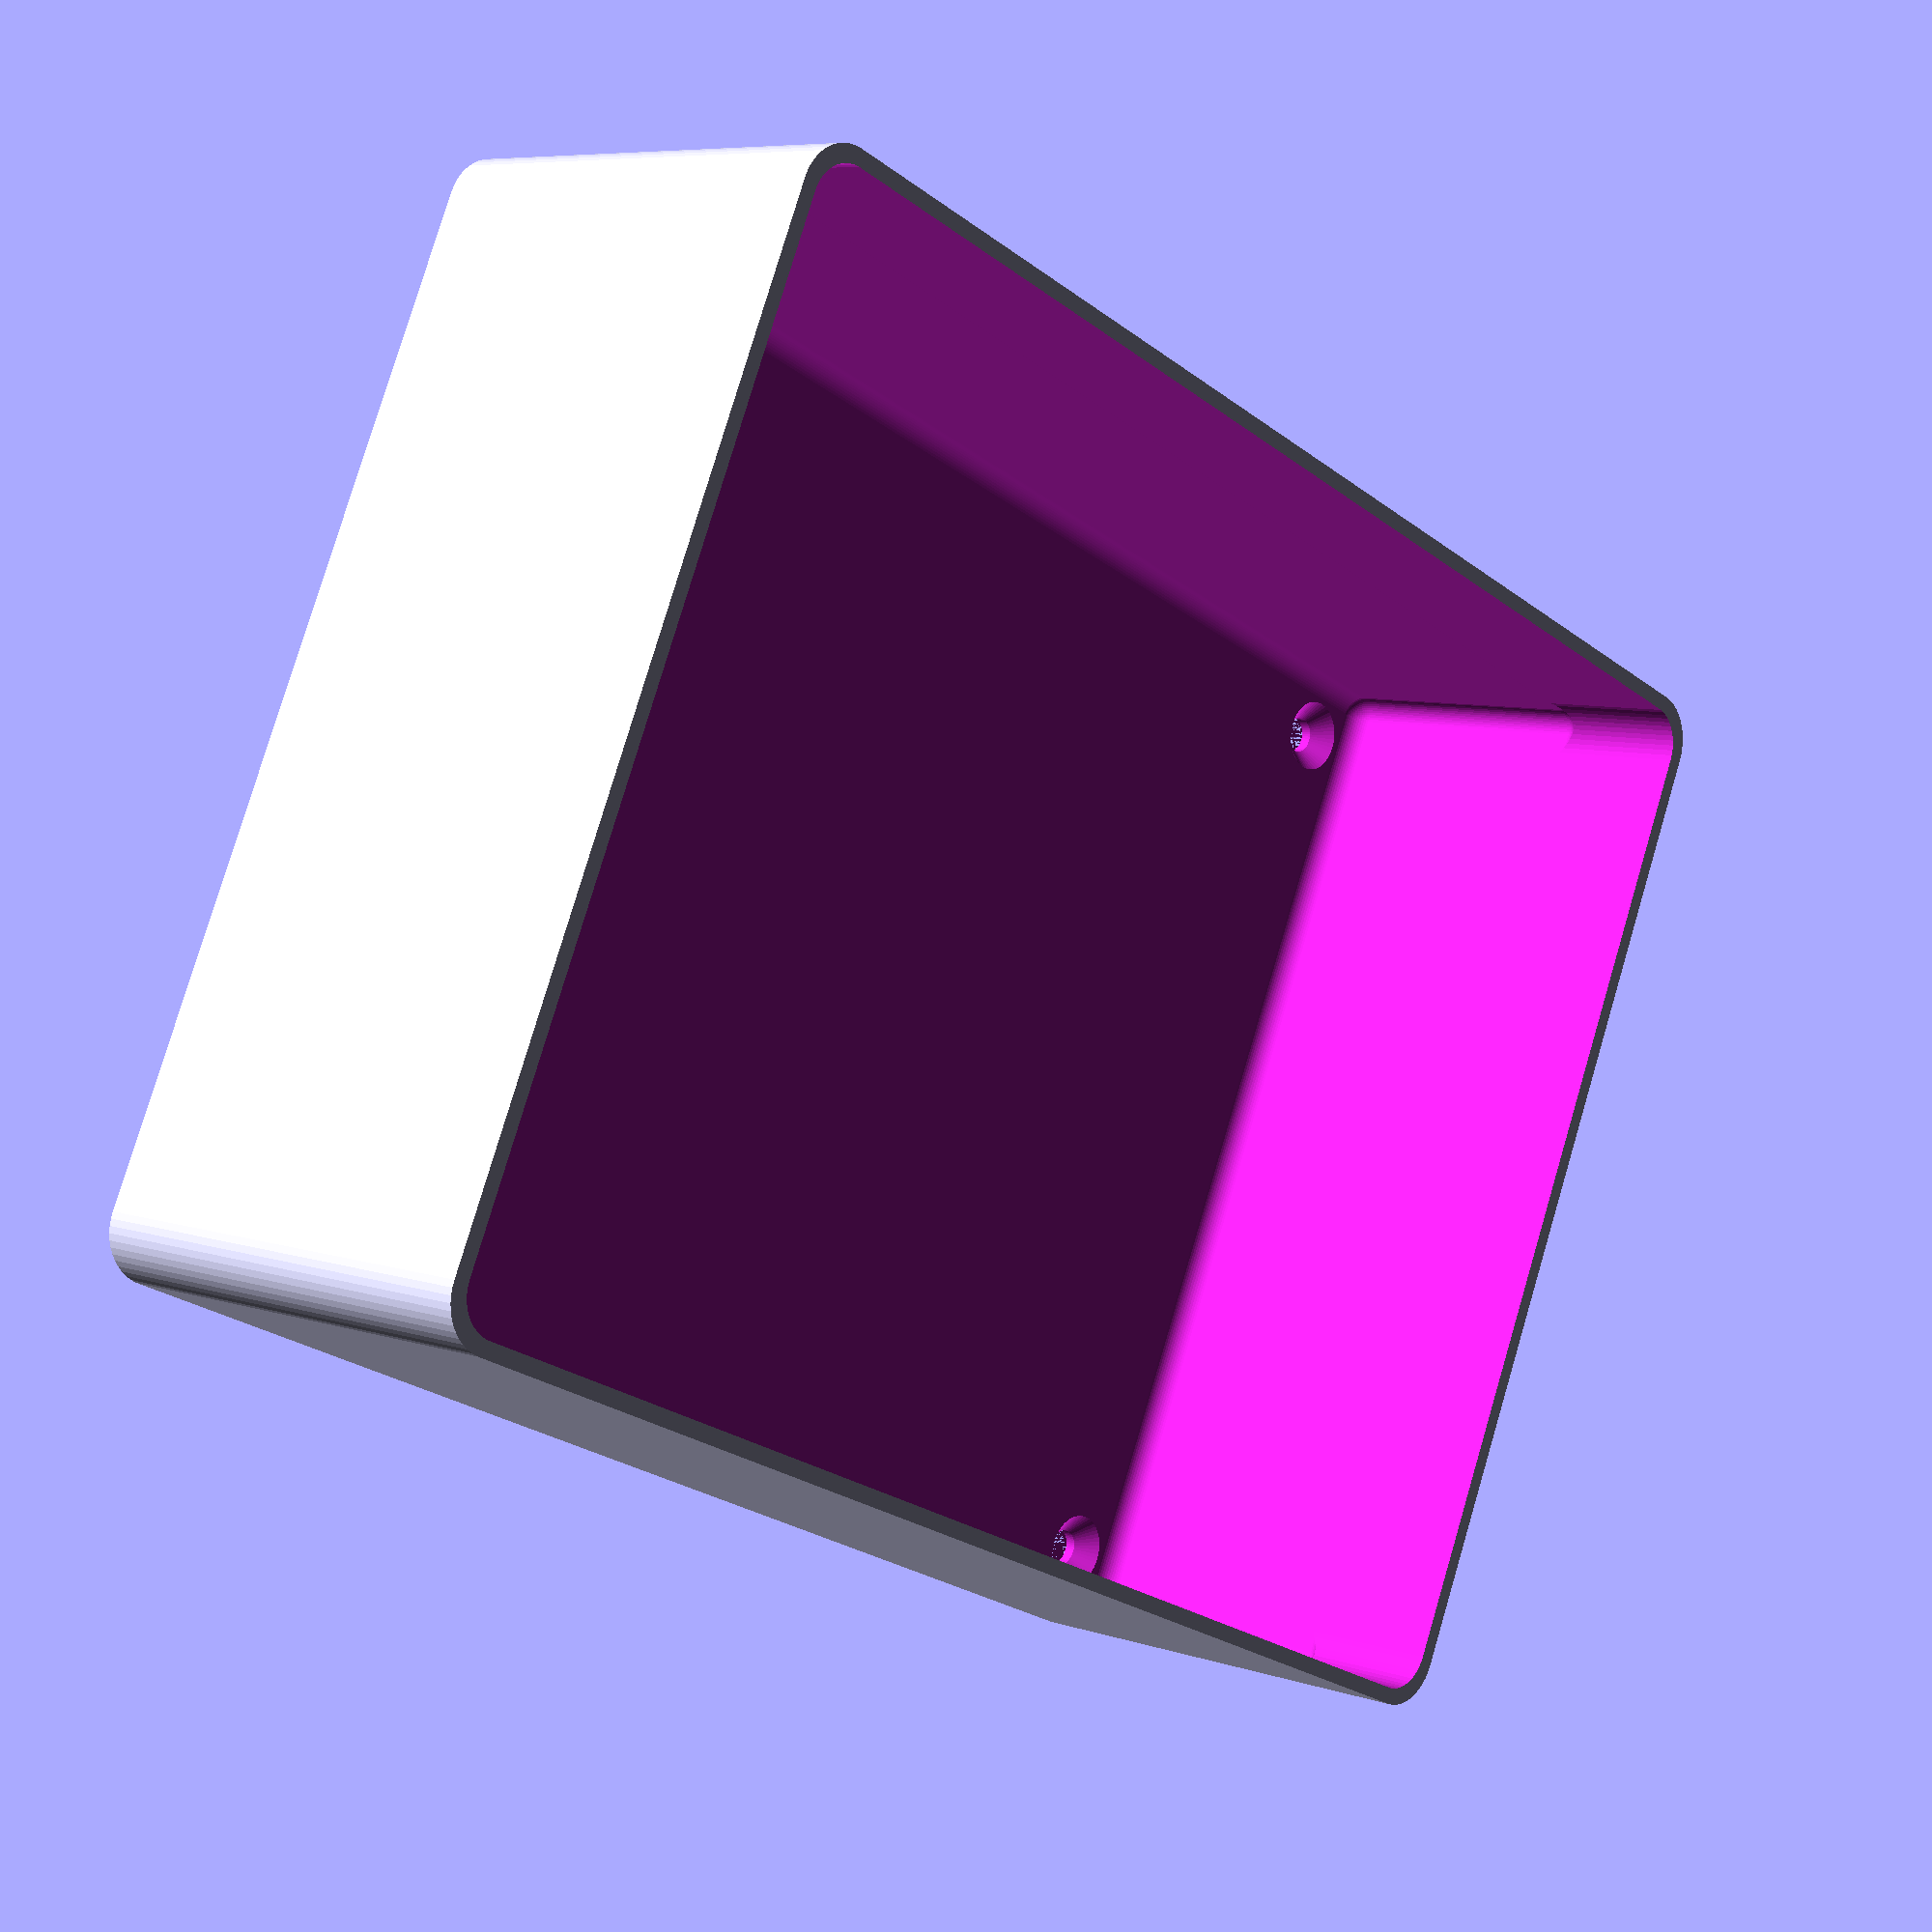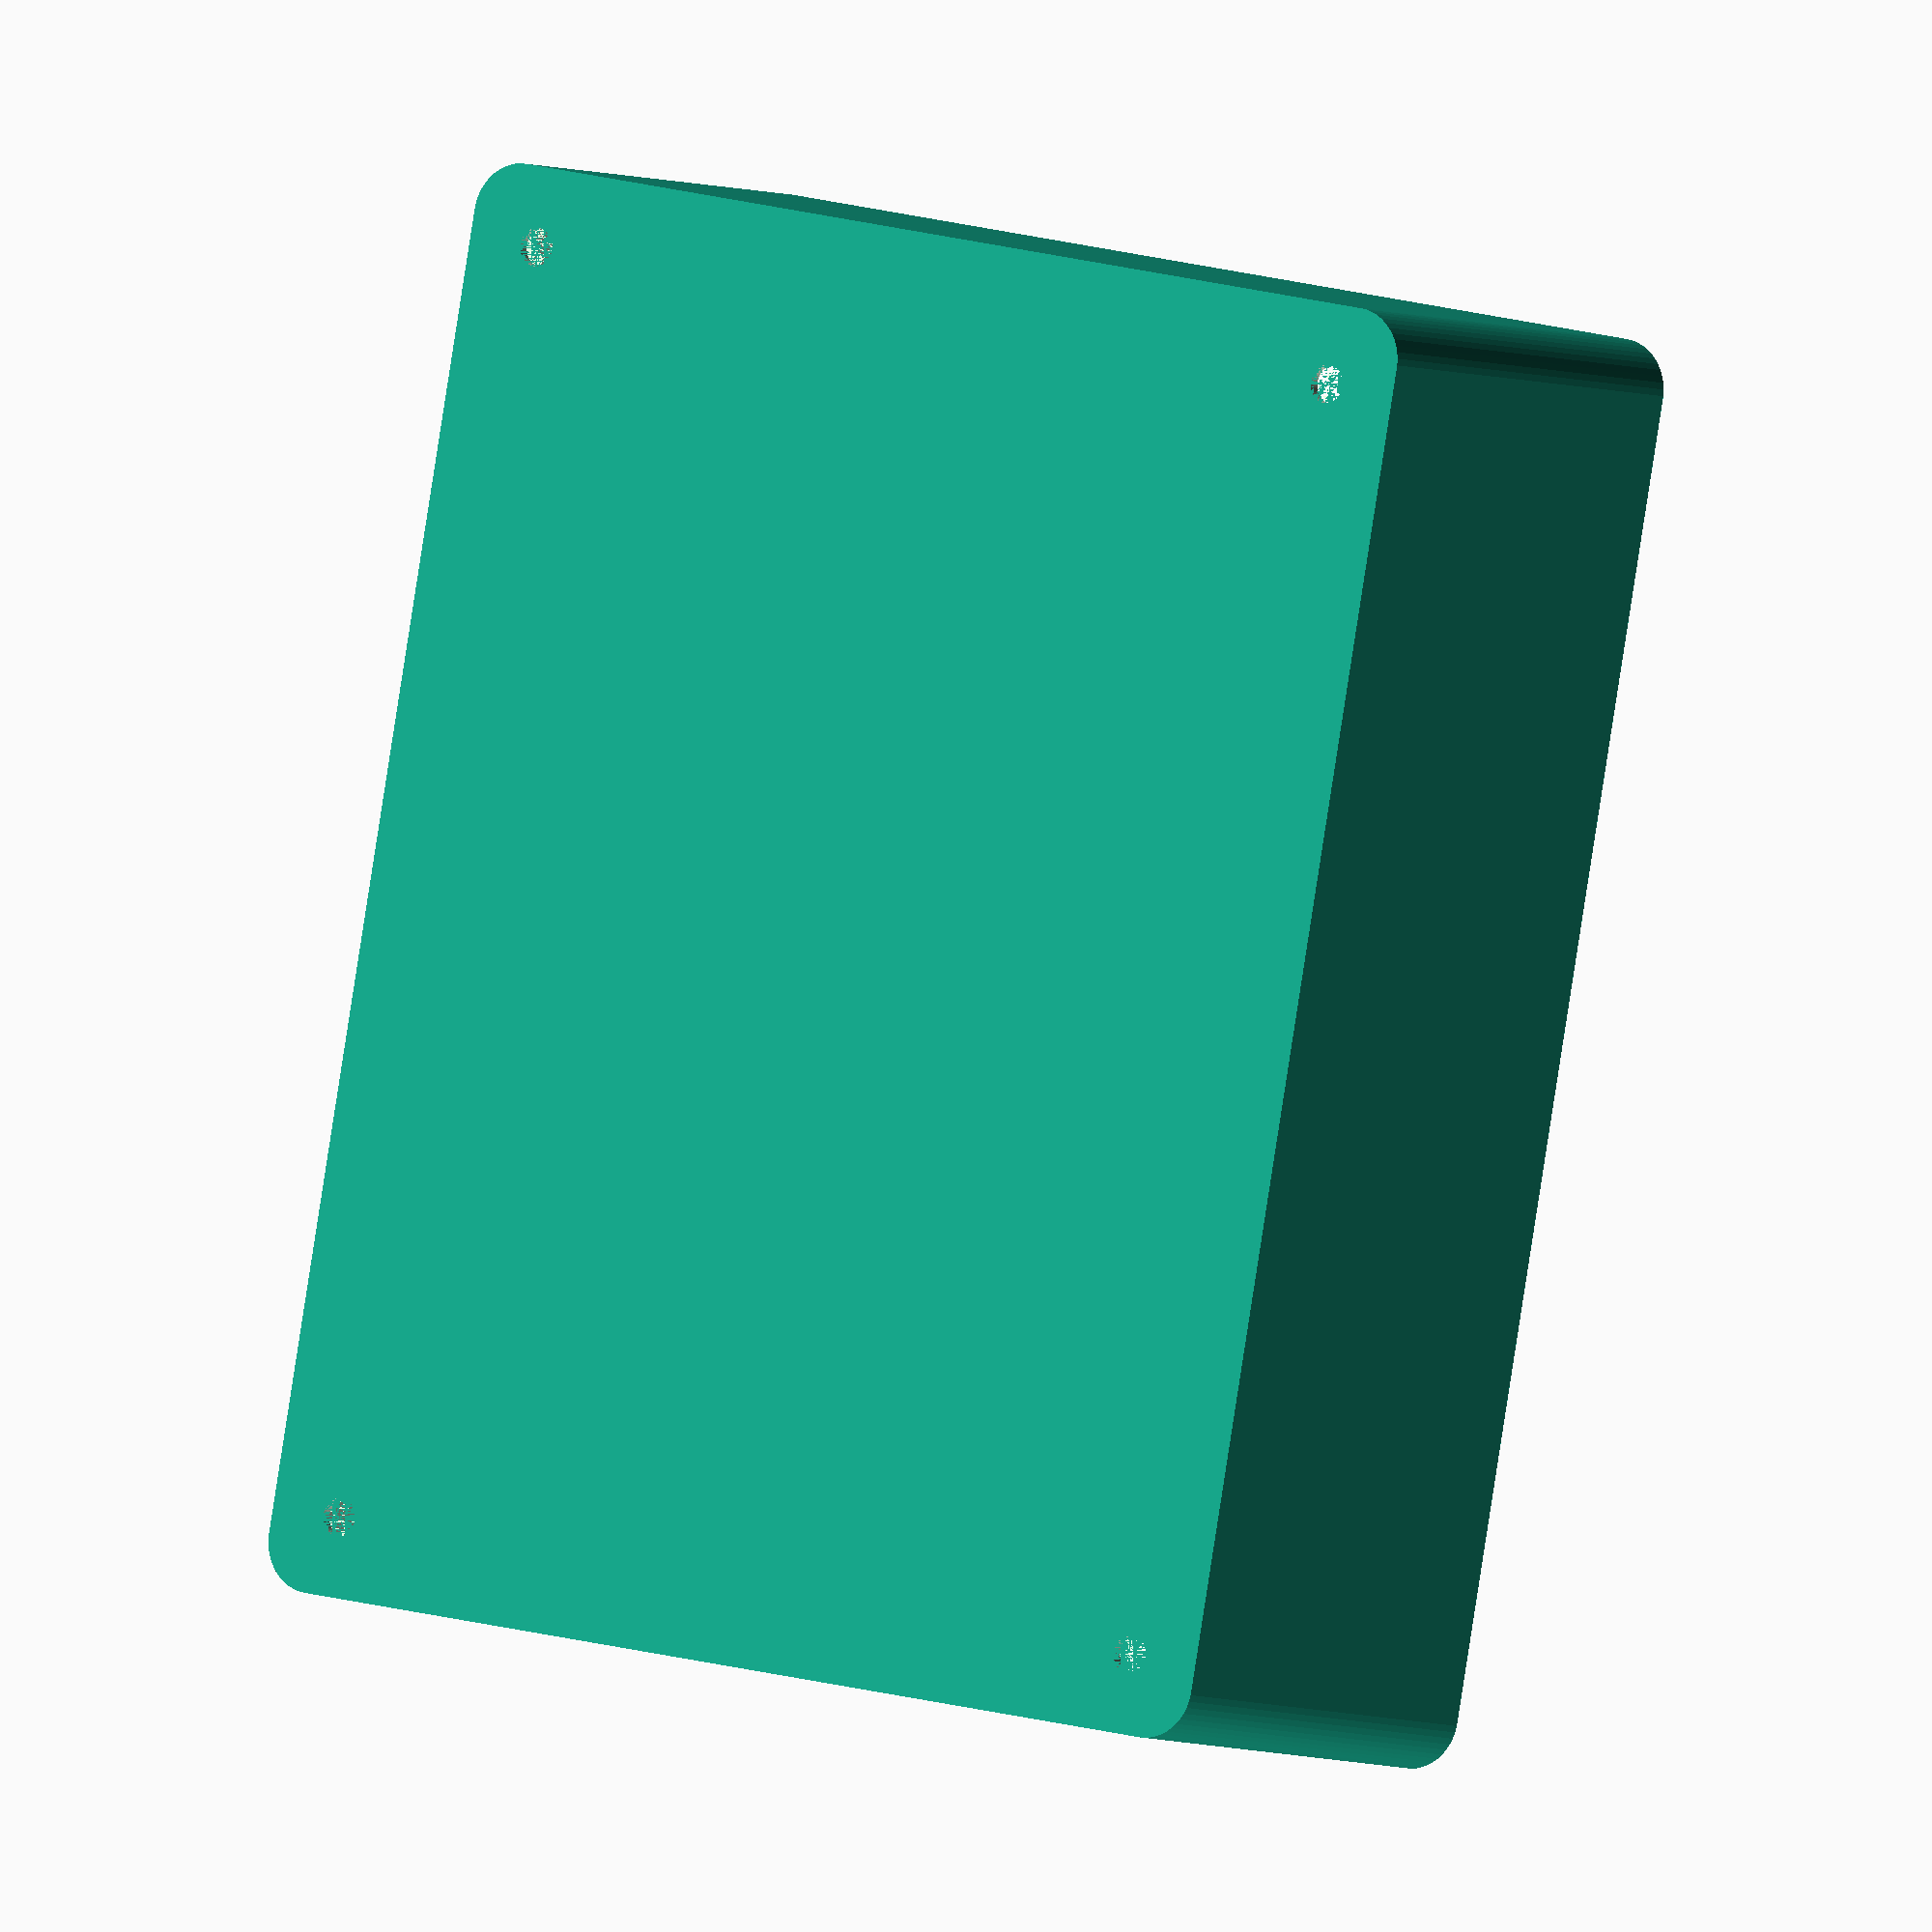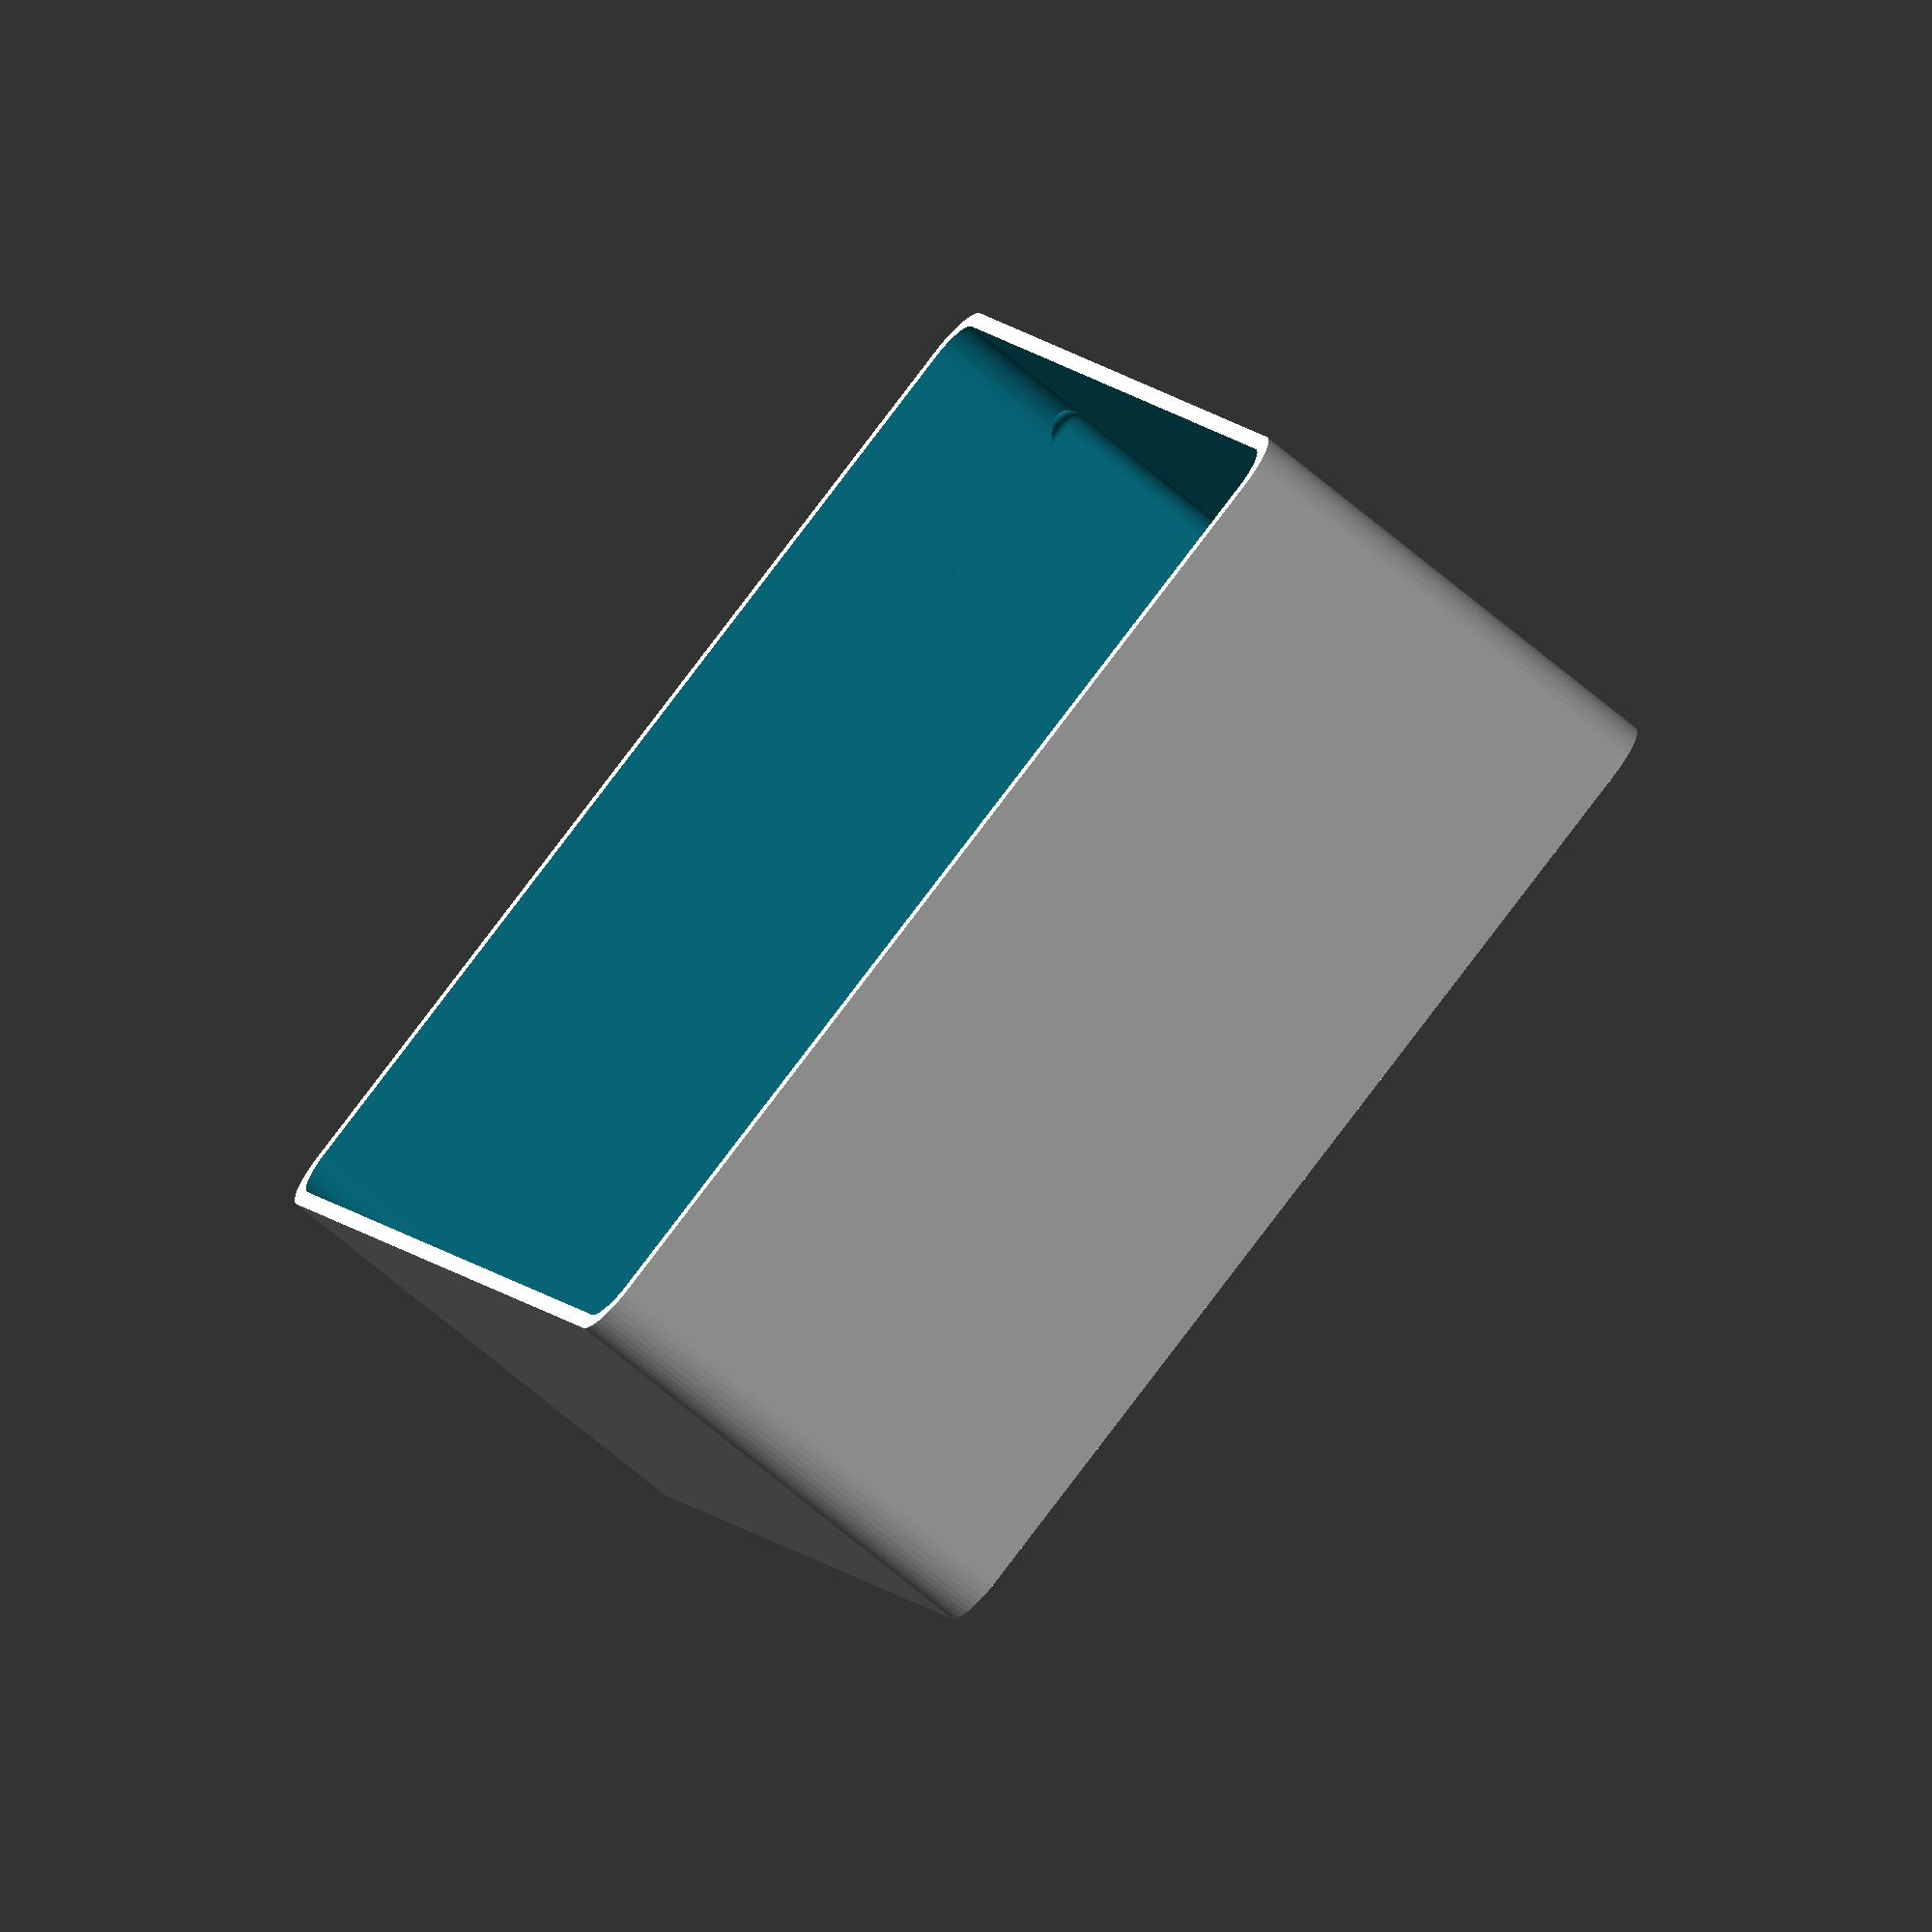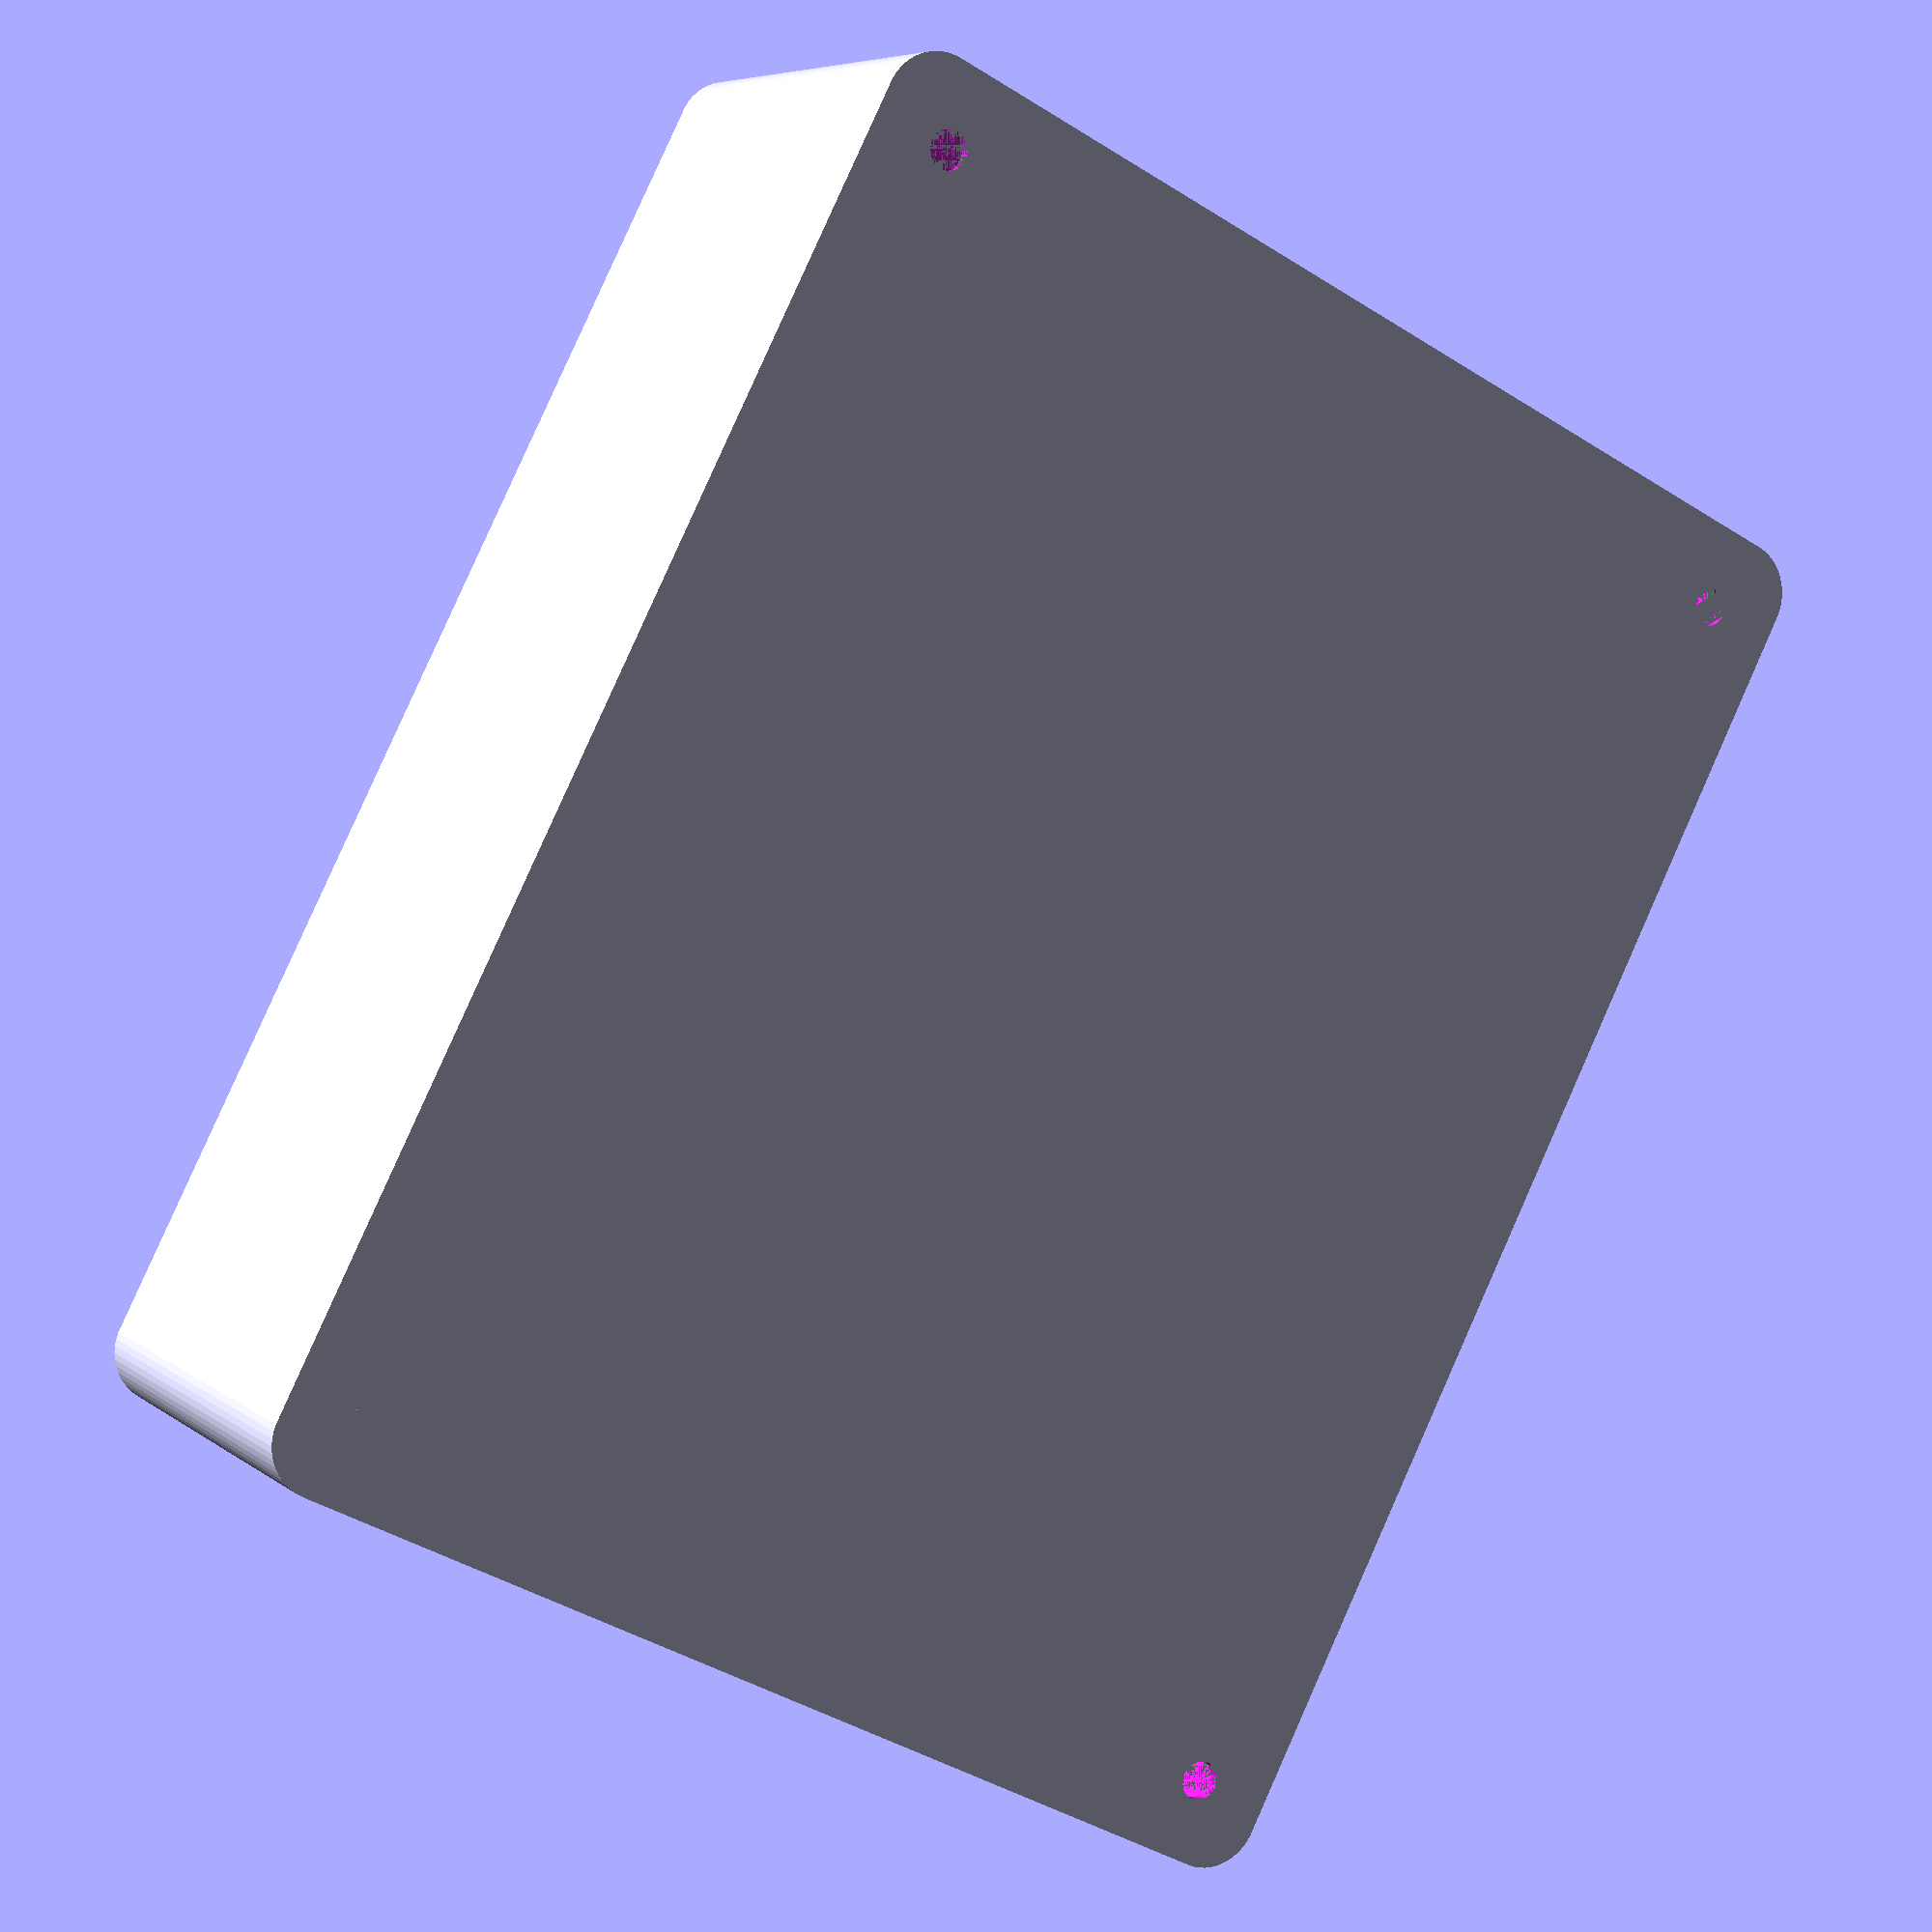
<openscad>
$fn = 50;


difference() {
	difference() {
		union() {
			hull() {
				translate(v = [-62.5000000000, 47.5000000000, 0]) {
					cylinder(h = 45, r = 5);
				}
				translate(v = [62.5000000000, 47.5000000000, 0]) {
					cylinder(h = 45, r = 5);
				}
				translate(v = [-62.5000000000, -47.5000000000, 0]) {
					cylinder(h = 45, r = 5);
				}
				translate(v = [62.5000000000, -47.5000000000, 0]) {
					cylinder(h = 45, r = 5);
				}
			}
		}
		union() {
			translate(v = [-60.0000000000, -45.0000000000, 3]) {
				rotate(a = [0, 0, 0]) {
					difference() {
						union() {
							translate(v = [0, 0, -3.0000000000]) {
								cylinder(h = 3, r = 1.5000000000);
							}
							translate(v = [0, 0, -1.9000000000]) {
								cylinder(h = 1.9000000000, r1 = 1.8000000000, r2 = 3.6000000000);
							}
							cylinder(h = 250, r = 3.6000000000);
							translate(v = [0, 0, -3.0000000000]) {
								cylinder(h = 3, r = 1.8000000000);
							}
							translate(v = [0, 0, -3.0000000000]) {
								cylinder(h = 3, r = 1.5000000000);
							}
						}
						union();
					}
				}
			}
			translate(v = [60.0000000000, -45.0000000000, 3]) {
				rotate(a = [0, 0, 0]) {
					difference() {
						union() {
							translate(v = [0, 0, -3.0000000000]) {
								cylinder(h = 3, r = 1.5000000000);
							}
							translate(v = [0, 0, -1.9000000000]) {
								cylinder(h = 1.9000000000, r1 = 1.8000000000, r2 = 3.6000000000);
							}
							cylinder(h = 250, r = 3.6000000000);
							translate(v = [0, 0, -3.0000000000]) {
								cylinder(h = 3, r = 1.8000000000);
							}
							translate(v = [0, 0, -3.0000000000]) {
								cylinder(h = 3, r = 1.5000000000);
							}
						}
						union();
					}
				}
			}
			translate(v = [-60.0000000000, 45.0000000000, 3]) {
				rotate(a = [0, 0, 0]) {
					difference() {
						union() {
							translate(v = [0, 0, -3.0000000000]) {
								cylinder(h = 3, r = 1.5000000000);
							}
							translate(v = [0, 0, -1.9000000000]) {
								cylinder(h = 1.9000000000, r1 = 1.8000000000, r2 = 3.6000000000);
							}
							cylinder(h = 250, r = 3.6000000000);
							translate(v = [0, 0, -3.0000000000]) {
								cylinder(h = 3, r = 1.8000000000);
							}
							translate(v = [0, 0, -3.0000000000]) {
								cylinder(h = 3, r = 1.5000000000);
							}
						}
						union();
					}
				}
			}
			translate(v = [60.0000000000, 45.0000000000, 3]) {
				rotate(a = [0, 0, 0]) {
					difference() {
						union() {
							translate(v = [0, 0, -3.0000000000]) {
								cylinder(h = 3, r = 1.5000000000);
							}
							translate(v = [0, 0, -1.9000000000]) {
								cylinder(h = 1.9000000000, r1 = 1.8000000000, r2 = 3.6000000000);
							}
							cylinder(h = 250, r = 3.6000000000);
							translate(v = [0, 0, -3.0000000000]) {
								cylinder(h = 3, r = 1.8000000000);
							}
							translate(v = [0, 0, -3.0000000000]) {
								cylinder(h = 3, r = 1.5000000000);
							}
						}
						union();
					}
				}
			}
			translate(v = [0, 0, 2.9925000000]) {
				hull() {
					union() {
						translate(v = [-62.0000000000, 47.0000000000, 4]) {
							cylinder(h = 82, r = 4);
						}
						translate(v = [-62.0000000000, 47.0000000000, 4]) {
							sphere(r = 4);
						}
						translate(v = [-62.0000000000, 47.0000000000, 86]) {
							sphere(r = 4);
						}
					}
					union() {
						translate(v = [62.0000000000, 47.0000000000, 4]) {
							cylinder(h = 82, r = 4);
						}
						translate(v = [62.0000000000, 47.0000000000, 4]) {
							sphere(r = 4);
						}
						translate(v = [62.0000000000, 47.0000000000, 86]) {
							sphere(r = 4);
						}
					}
					union() {
						translate(v = [-62.0000000000, -47.0000000000, 4]) {
							cylinder(h = 82, r = 4);
						}
						translate(v = [-62.0000000000, -47.0000000000, 4]) {
							sphere(r = 4);
						}
						translate(v = [-62.0000000000, -47.0000000000, 86]) {
							sphere(r = 4);
						}
					}
					union() {
						translate(v = [62.0000000000, -47.0000000000, 4]) {
							cylinder(h = 82, r = 4);
						}
						translate(v = [62.0000000000, -47.0000000000, 4]) {
							sphere(r = 4);
						}
						translate(v = [62.0000000000, -47.0000000000, 86]) {
							sphere(r = 4);
						}
					}
				}
			}
		}
	}
	union() {
		translate(v = [0, 0, 2.9925000000]) {
			hull() {
				union() {
					translate(v = [-64.0000000000, 49.0000000000, 2]) {
						cylinder(h = 26, r = 2);
					}
					translate(v = [-64.0000000000, 49.0000000000, 2]) {
						sphere(r = 2);
					}
					translate(v = [-64.0000000000, 49.0000000000, 28]) {
						sphere(r = 2);
					}
				}
				union() {
					translate(v = [64.0000000000, 49.0000000000, 2]) {
						cylinder(h = 26, r = 2);
					}
					translate(v = [64.0000000000, 49.0000000000, 2]) {
						sphere(r = 2);
					}
					translate(v = [64.0000000000, 49.0000000000, 28]) {
						sphere(r = 2);
					}
				}
				union() {
					translate(v = [-64.0000000000, -49.0000000000, 2]) {
						cylinder(h = 26, r = 2);
					}
					translate(v = [-64.0000000000, -49.0000000000, 2]) {
						sphere(r = 2);
					}
					translate(v = [-64.0000000000, -49.0000000000, 28]) {
						sphere(r = 2);
					}
				}
				union() {
					translate(v = [64.0000000000, -49.0000000000, 2]) {
						cylinder(h = 26, r = 2);
					}
					translate(v = [64.0000000000, -49.0000000000, 2]) {
						sphere(r = 2);
					}
					translate(v = [64.0000000000, -49.0000000000, 28]) {
						sphere(r = 2);
					}
				}
			}
		}
	}
}
</openscad>
<views>
elev=353.0 azim=24.1 roll=314.1 proj=p view=wireframe
elev=184.4 azim=259.4 roll=326.5 proj=o view=wireframe
elev=69.5 azim=70.6 roll=49.9 proj=o view=wireframe
elev=353.4 azim=63.0 roll=153.5 proj=p view=solid
</views>
